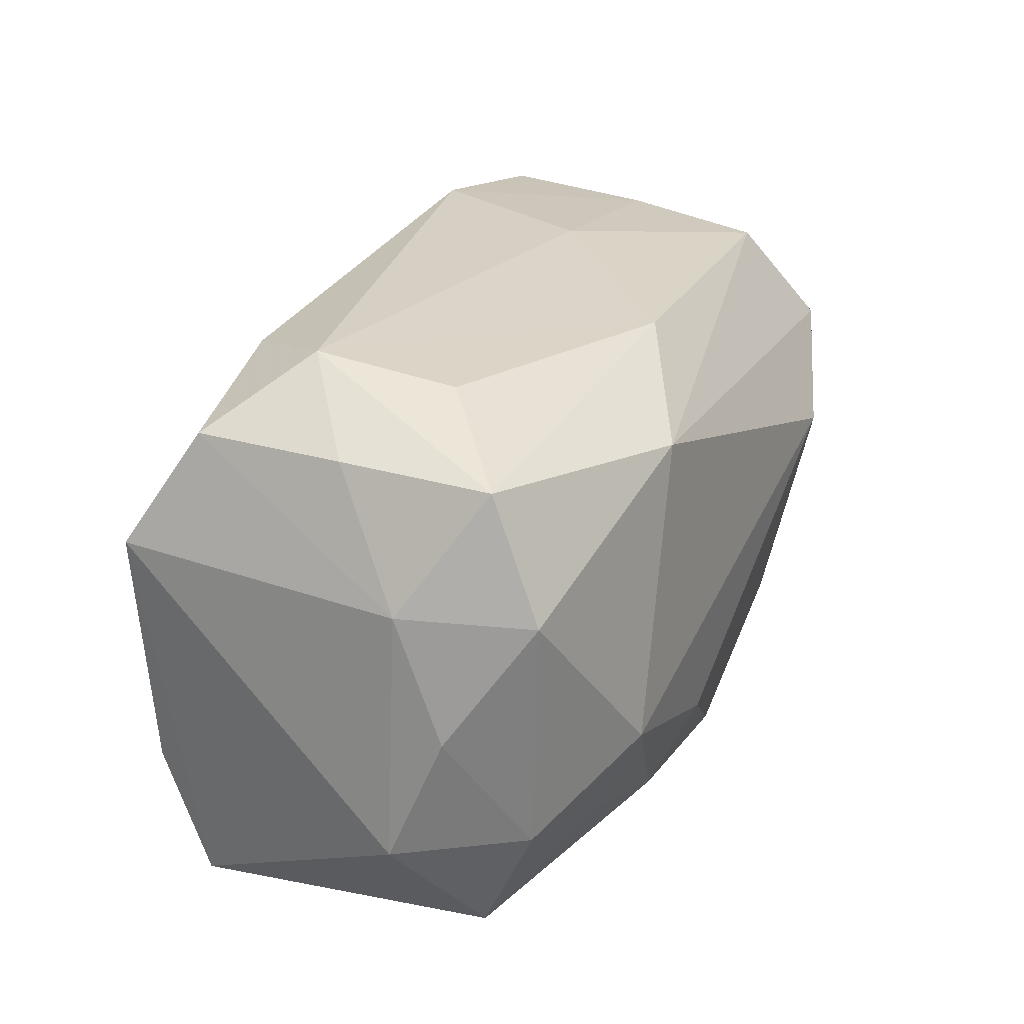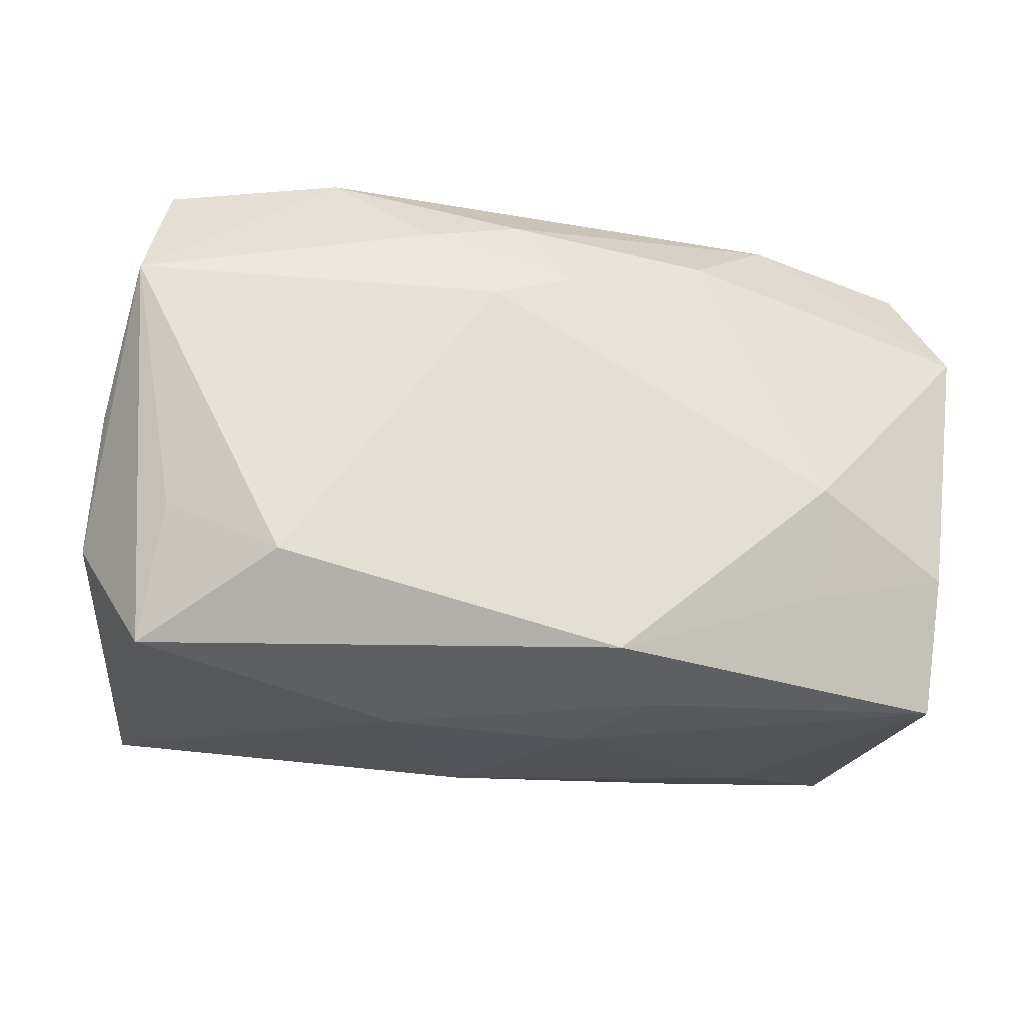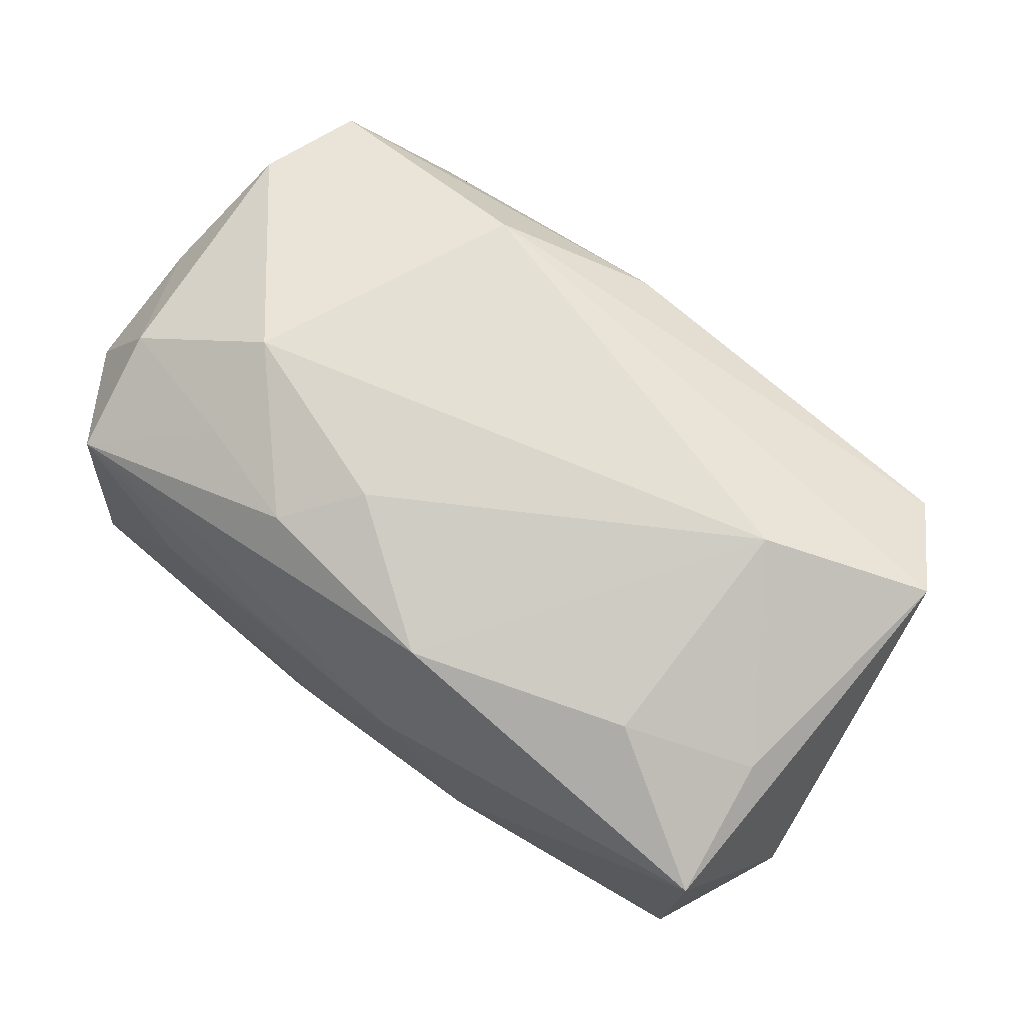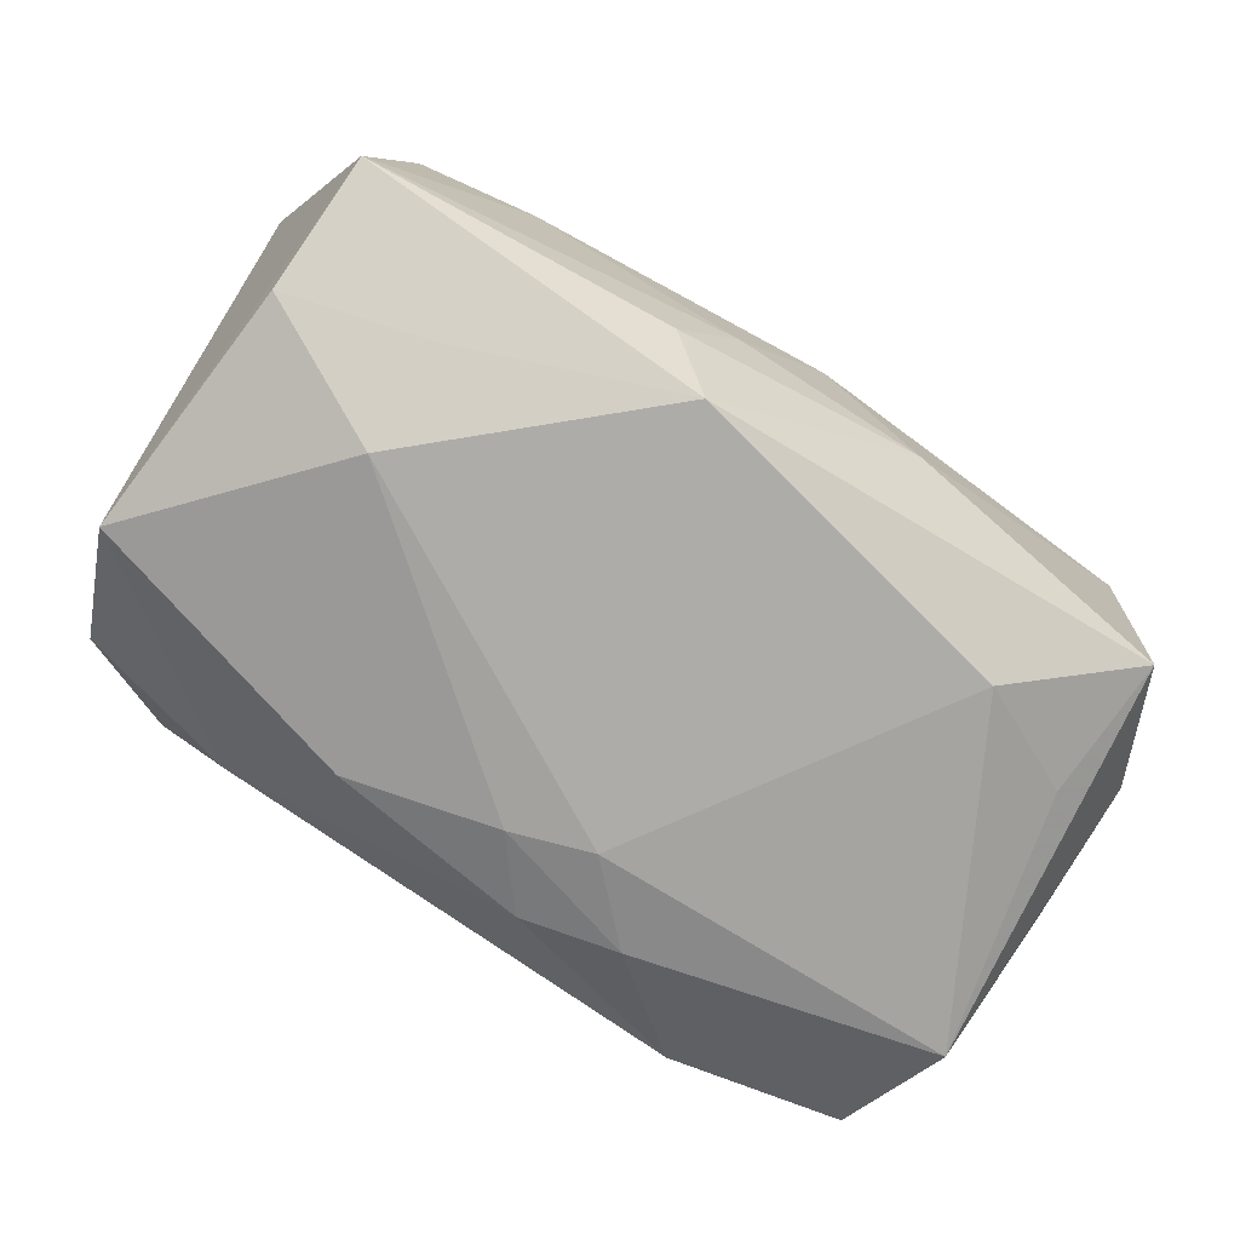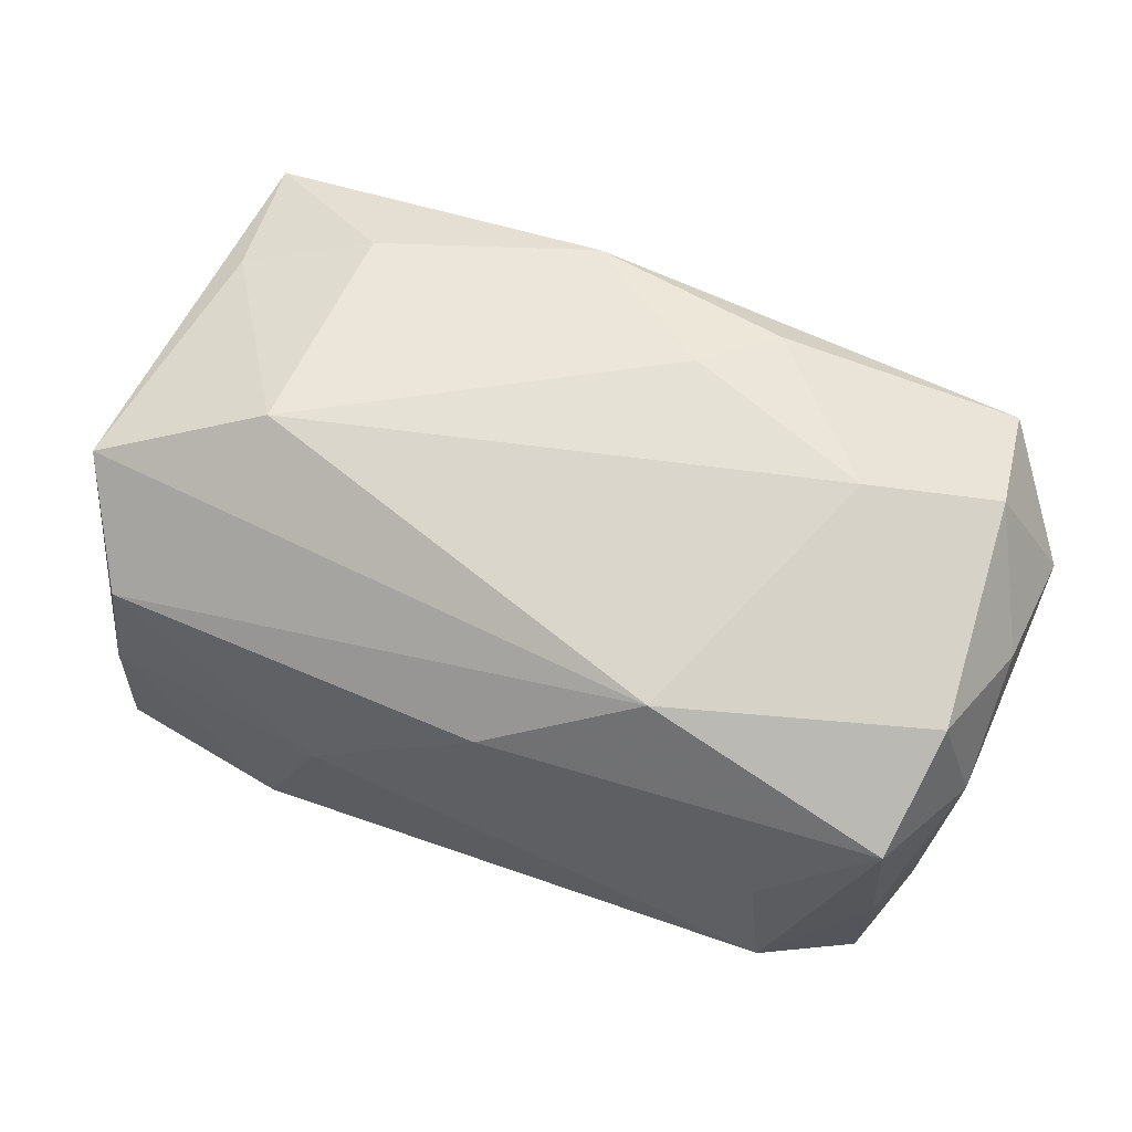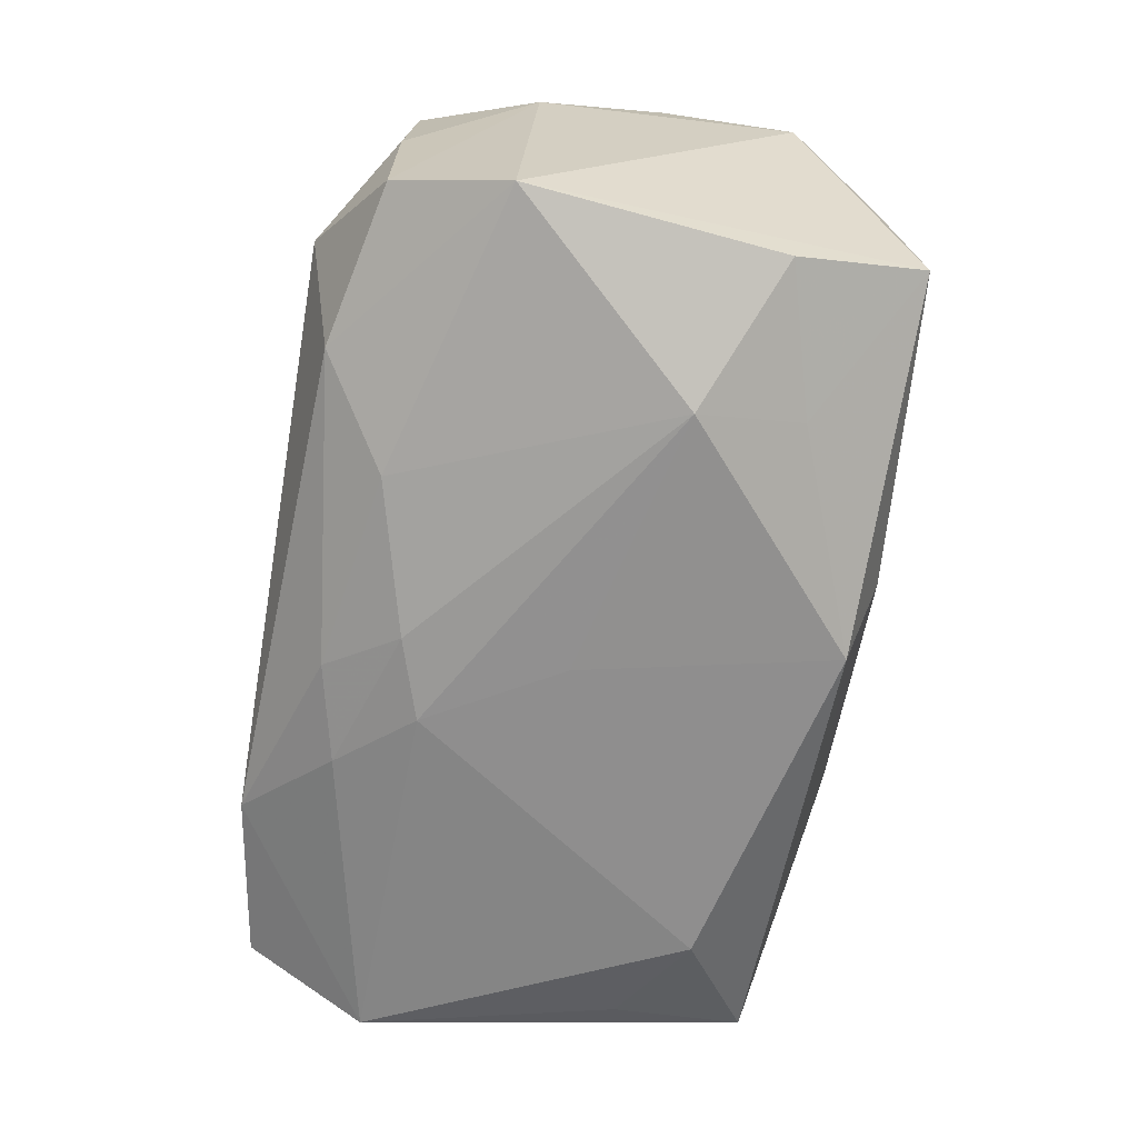
<metadata>
{"format":"obj","ext":"obj","renderer":"f3d","projection":"perspective","resolution":1024,"background":"white","views":[{"elev":24.8,"azim":-65.2,"up":"+Y"},{"elev":-22.9,"azim":171.0,"up":"+Y"},{"elev":70.0,"azim":37.6,"up":"+Z"},{"elev":-77.0,"azim":-30.7,"up":"+Z"},{"elev":69.1,"azim":-158.2,"up":"+Z"},{"elev":-65.7,"azim":-98.9,"up":"+Z"}]}
</metadata>
<code>
v 0.01757 -0.004665 -0.009604
v -0.003272 -0.006684 0.01215
v 0.01744 0.01119 0.006762
v -0.01261 -0.007717 -0.01014
v 0.005883 0.009784 -0.01064
v -0.006909 0.008682 0.01168
v -0.01356 0.01259 0.004077
v 0.006643 -0.01292 -0.004439
v 0.01927 -0.01145 0.00639
v -0.01188 -0.003658 0.01248
v -0.02062 -0.0009372 0.006701
v -0.01736 -0.01181 0.00714
v -0.01889 0.01075 -0.005763
v -0.00621 -0.009811 0.01079
v 0.02013 0.006257 0.009888
v -0.0118 -0.01275 0.002944
v 0.00253 -0.01329 0.003292
v 0.0003721 -0.01219 0.007096
v 0.01812 0.01201 -3.199e-05
v -0.007556 0.009293 -0.01012
v -0.000621 0.0002802 -0.01166
v 0.02082 0.0007407 -0.006542
v 0.01291 0.002793 0.01251
v -0.0205 0.005565 -0.008914
v -0.01471 0.01369 -0.002114
v -0.01883 0.004652 0.01042
v -0.002914 -0.01122 -0.01166
v -0.004924 -0.0126 -0.007875
v -0.01882 -0.01201 -0.006746
v 0.002787 0.006381 -0.01164
v -0.01794 -0.006451 0.009733
v -0.0022 -0.01319 -0.003821
v -0.01163 0.01242 -0.006829
v -0.02119 -0.006762 0.004306
v -0.01284 -0.002901 -0.01166
v -0.006007 -0.01291 0.003722
v 0.01275 -0.007736 0.0101
v 0.02017 0.006052 0.003202
v 0.01844 -0.005335 0.008553
v 0.01831 0.01254 -0.007344
v 0.007492 0.01325 0.0003653
v -0.01821 0.01017 0.007971
v 0.02142 -0.005293 -0.00441
v -0.02073 0.004798 0.004534
v -0.01152 -0.008134 0.01044
v -0.01883 0.01062 0.001161
v 0.002915 -0.01103 0.01051
v 0.01252 -0.007309 -0.0115
v -0.01915 -0.006033 -0.008842
v 0.01855 -0.01084 -0.00795
v 0.01038 0.01369 -0.007884
v 0.01952 0.006953 -0.01046
v -0.009385 -0.01204 0.007155
v 0.001536 0.01079 -0.01014
v -0.0008321 0.007529 -0.0113
v -0.0003328 0.01189 0.008172
f 43 52 22
f 35 27 4
f 27 29 4
f 49 24 35
f 49 29 24
f 35 4 49
f 49 4 29
f 1 48 52
f 27 48 50
f 43 9 50
f 48 1 50
f 50 52 43
f 50 1 52
f 23 47 37
f 37 47 9
f 37 39 23
f 9 39 37
f 2 47 23
f 21 27 35
f 21 48 27
f 51 33 25
f 54 33 51
f 13 46 25
f 25 33 13
f 13 33 24
f 25 46 42
f 44 13 24
f 46 13 44
f 26 42 44
f 44 42 46
f 38 22 52
f 23 39 15
f 15 39 9
f 15 9 43
f 43 22 15
f 22 38 15
f 28 29 27
f 28 32 29
f 12 29 16
f 29 32 16
f 9 47 17
f 47 18 17
f 17 16 32
f 10 2 23
f 24 33 20
f 20 33 54
f 54 55 20
f 35 24 20
f 20 55 35
f 52 51 40
f 40 38 52
f 40 15 38
f 5 51 52
f 54 51 5
f 5 55 54
f 52 48 30
f 30 5 52
f 55 5 30
f 48 21 30
f 30 21 35
f 35 55 30
f 24 29 34
f 34 44 24
f 34 29 12
f 41 56 3
f 41 51 25
f 25 56 41
f 25 42 7
f 7 56 25
f 42 56 7
f 23 15 6
f 6 15 3
f 3 56 6
f 6 10 23
f 26 10 6
f 6 42 26
f 6 56 42
f 32 28 8
f 8 17 32
f 27 50 8
f 8 28 27
f 8 50 9
f 9 17 8
f 12 17 53
f 53 17 18
f 53 47 12
f 53 18 47
f 12 16 36
f 36 17 12
f 16 17 36
f 31 10 26
f 31 34 12
f 2 10 14
f 12 47 14
f 47 2 14
f 26 44 11
f 44 34 11
f 11 31 26
f 34 31 11
f 19 40 51
f 51 41 19
f 19 41 3
f 3 15 19
f 15 40 19
f 10 31 45
f 45 14 10
f 45 31 12
f 12 14 45

</code>
